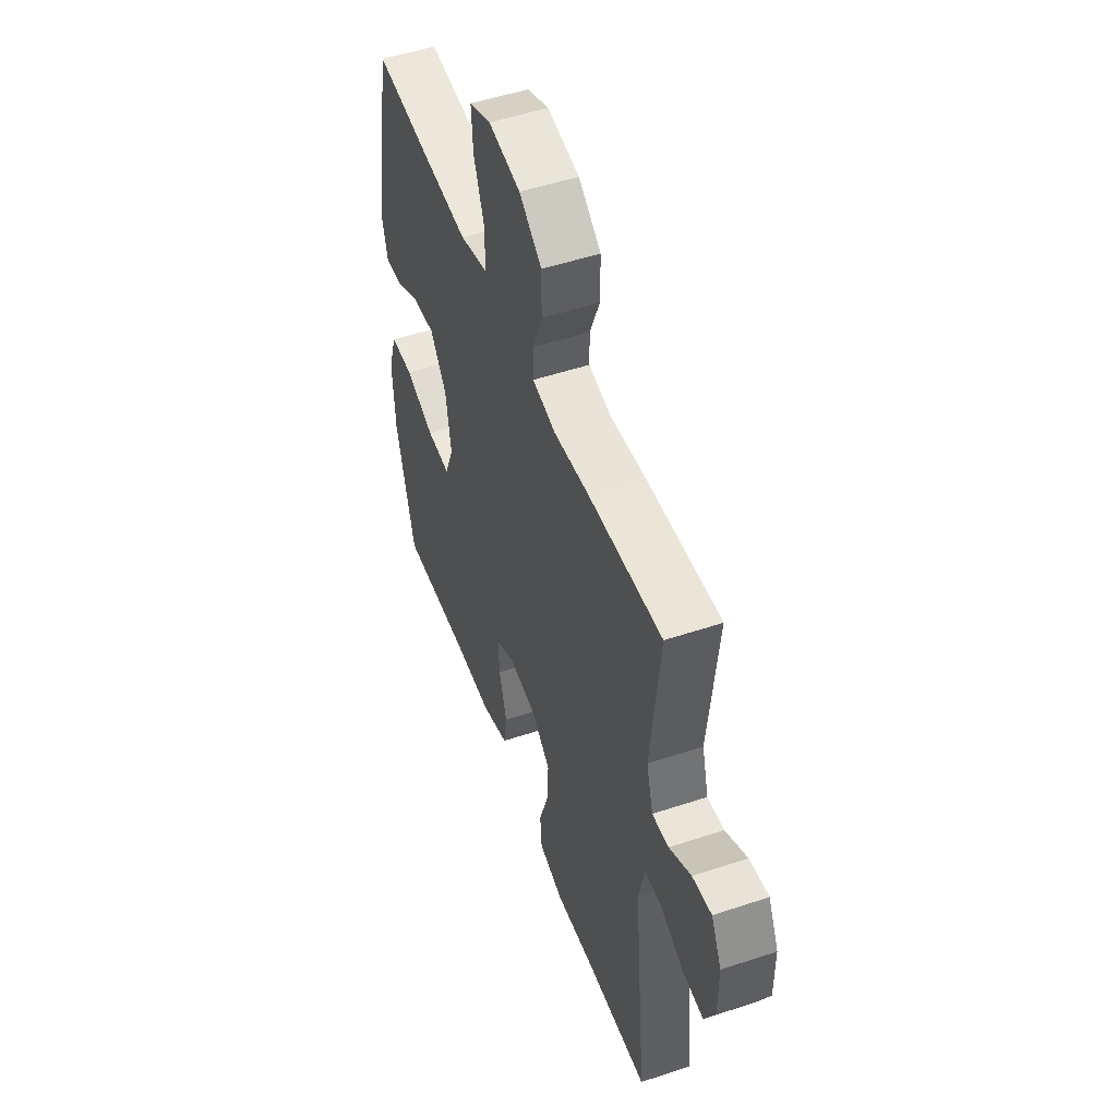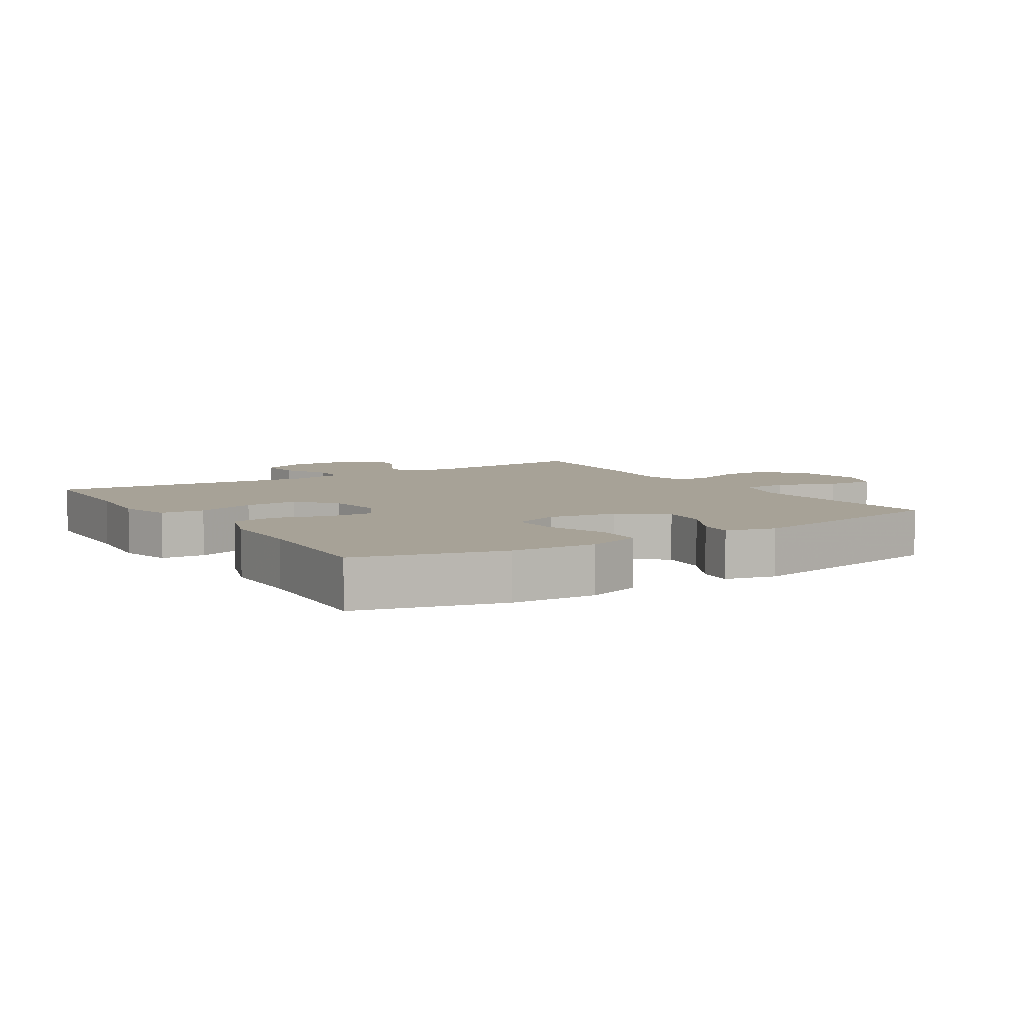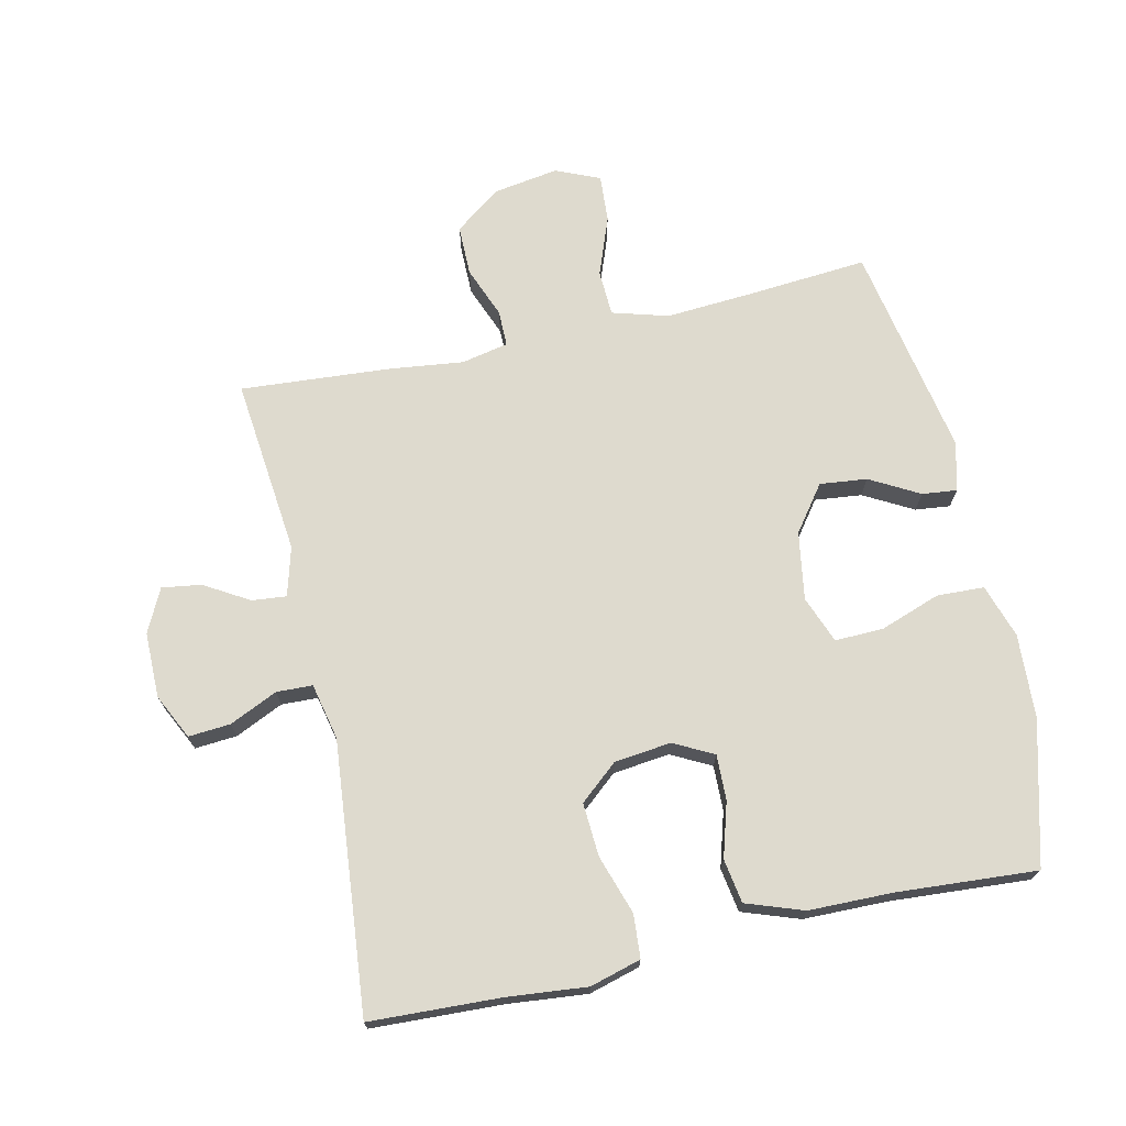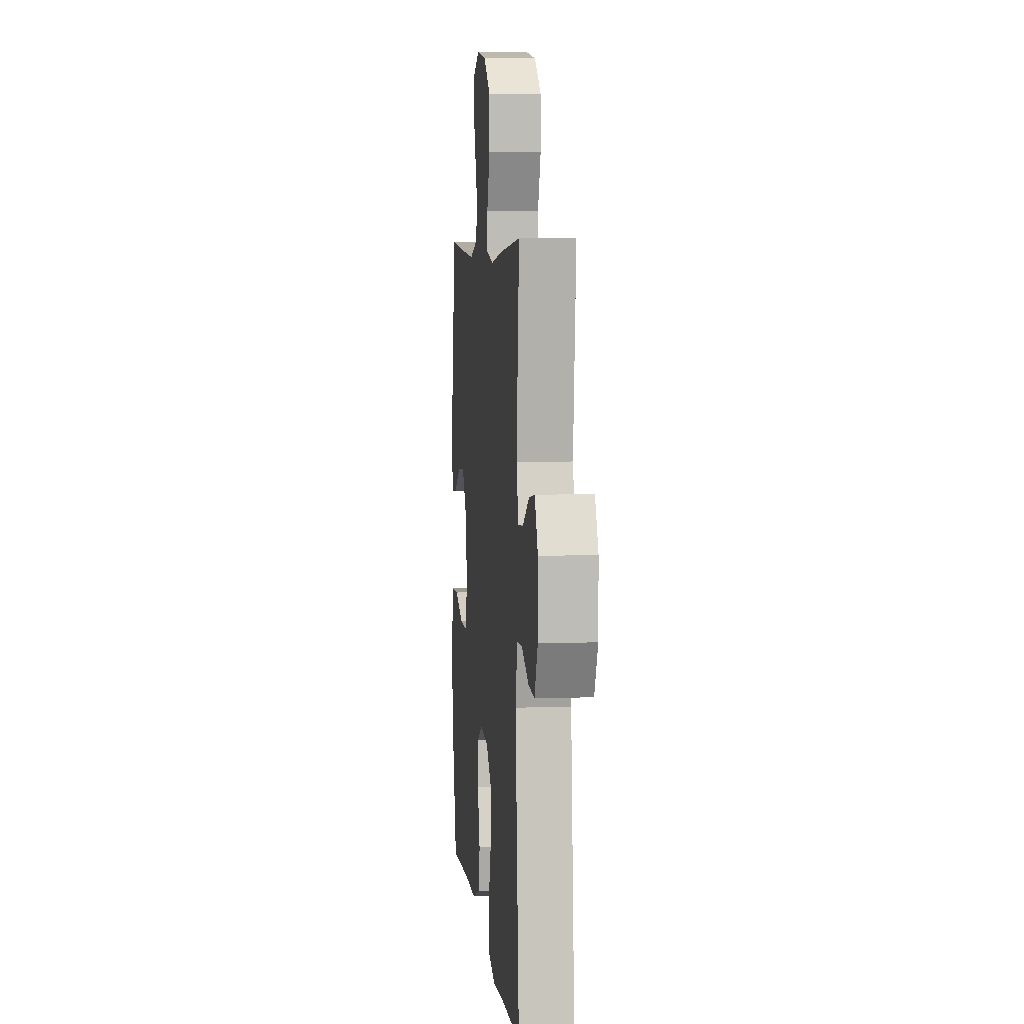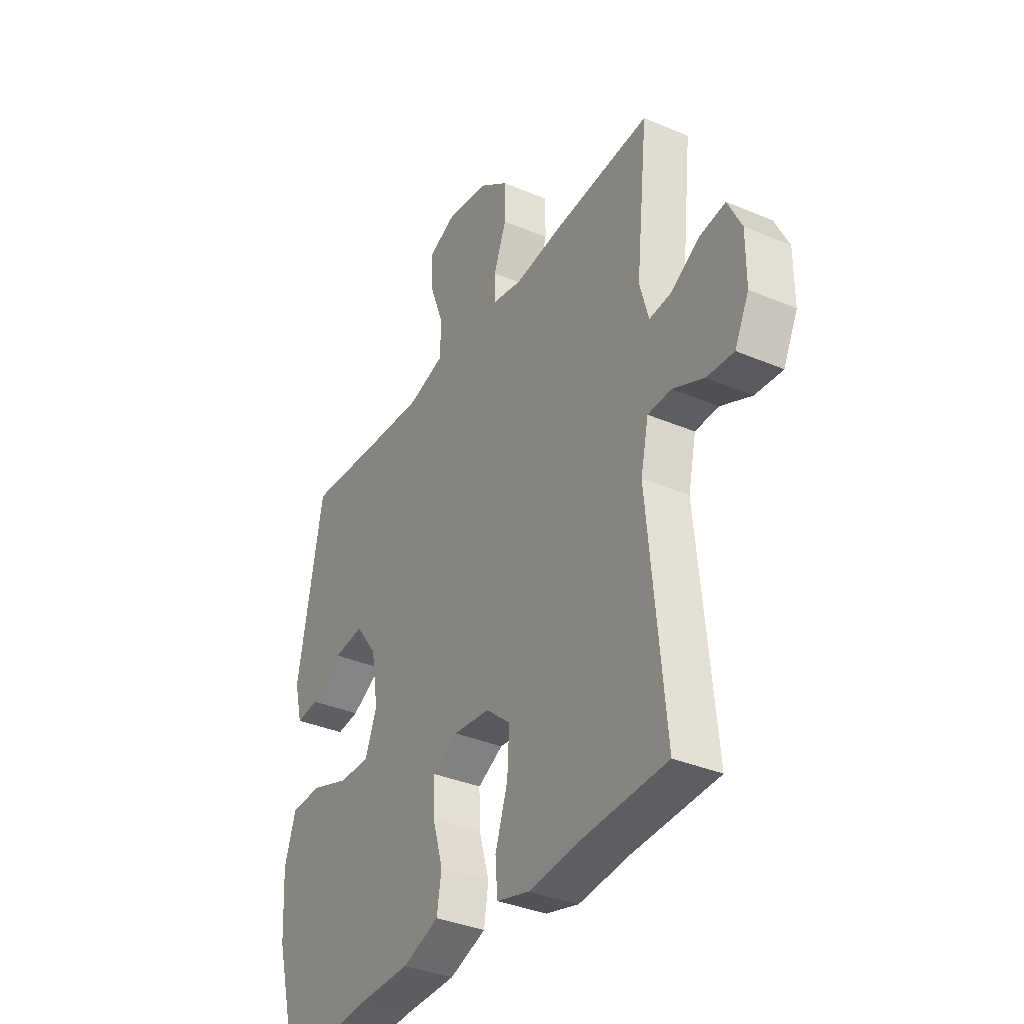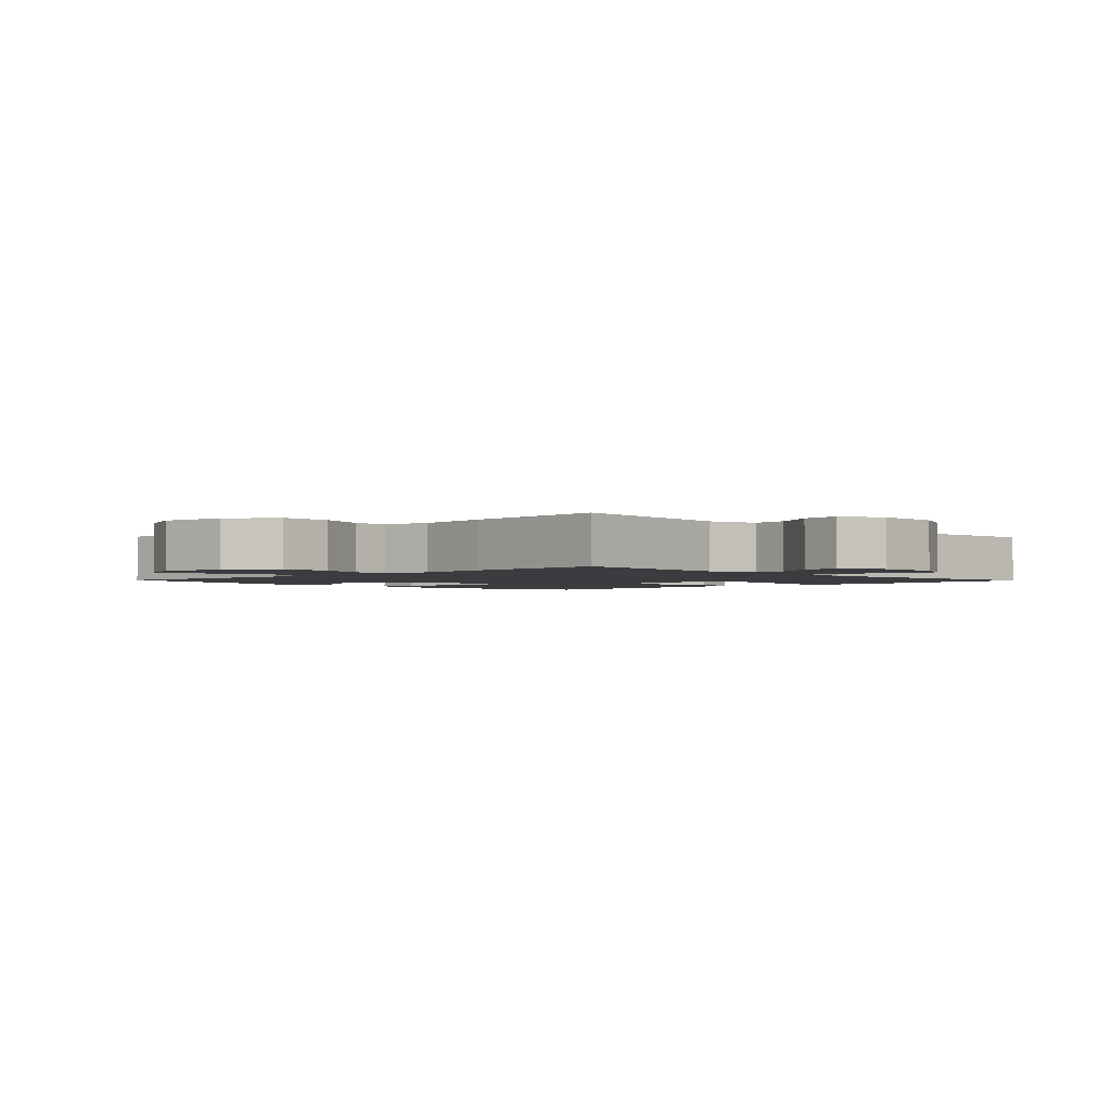
<metadata>
{"format":"obj","ext":"obj","renderer":"f3d","projection":"perspective","resolution":1024,"background":"white","views":[{"elev":51.3,"azim":70.1,"up":"+Z"},{"elev":6.6,"azim":-122.5,"up":"+Y"},{"elev":71.1,"azim":167.4,"up":"+Y"},{"elev":5.9,"azim":84.2,"up":"+Z"},{"elev":-35.7,"azim":60.7,"up":"+Z"},{"elev":-2.1,"azim":44.0,"up":"+Y"}]}
</metadata>
<code>
v -0.5 0.07 0.5
v -0.313 0.07 0.485
v -0.179 0.07 0.476
v -0.092 0.07 0.501
v -0.089 0.07 0.572
v -0.123 0.07 0.663
v -0.128 0.07 0.737
v -0.06 0.07 0.766
v 0.041 0.07 0.75
v 0.112 0.07 0.697
v 0.112 0.07 0.619
v 0.081 0.07 0.54
v 0.081 0.07 0.484
v 0.154 0.07 0.469
v 0.269 0.07 0.483
v 0.5 0.07 0.5
v 0.471 0.07 0.226
v 0.492 0.07 0.15
v 0.545 0.07 0.155
v 0.614 0.07 0.196
v 0.675 0.07 0.205
v 0.708 0.07 0.138
v 0.708 0.07 0.037
v 0.674 0.07 -0.033
v 0.609 0.07 -0.028
v 0.535 0.07 0.006
v 0.479 0.07 0.004
v 0.46 0.07 -0.083
v 0.5 0.07 -0.5
v 0.297 0.07 -0.509
v 0.175 0.07 -0.521
v 0.096 0.07 -0.499
v 0.091 0.07 -0.432
v 0.121 0.07 -0.341
v 0.126 0.07 -0.258
v 0.067 0.07 -0.208
v -0.021 0.07 -0.198
v -0.082 0.07 -0.23
v -0.08 0.07 -0.3
v -0.055 0.07 -0.384
v -0.066 0.07 -0.452
v -0.154 0.07 -0.483
v -0.284 0.07 -0.485
v -0.5 0.07 -0.5
v -0.559 0.07 -0.279
v -0.566 0.07 -0.149
v -0.539 0.07 -0.066
v -0.466 0.07 -0.063
v -0.373 0.07 -0.096
v -0.298 0.07 -0.098
v -0.27 0.07 -0.025
v -0.287 0.07 0.08
v -0.339 0.07 0.15
v -0.412 0.07 0.142
v -0.488 0.07 0.1
v -0.542 0.07 0.094
v -0.561 0.07 0.17
v -0.5 0 0.5
v -0.313 0 0.485
v -0.179 0 0.476
v -0.092 0 0.501
v -0.089 0 0.572
v -0.123 0 0.663
v -0.128 0 0.737
v -0.06 0 0.766
v 0.041 0 0.75
v 0.112 0 0.697
v 0.112 0 0.619
v 0.081 0 0.54
v 0.081 0 0.484
v 0.154 0 0.469
v 0.269 0 0.483
v 0.5 0 0.5
v 0.471 0 0.226
v 0.492 0 0.15
v 0.545 0 0.155
v 0.614 0 0.196
v 0.675 0 0.205
v 0.708 0 0.138
v 0.708 0 0.037
v 0.674 0 -0.033
v 0.609 0 -0.028
v 0.535 0 0.006
v 0.479 0 0.004
v 0.46 0 -0.083
v 0.5 0 -0.5
v 0.297 0 -0.509
v 0.175 0 -0.521
v 0.096 0 -0.499
v 0.091 0 -0.432
v 0.121 0 -0.341
v 0.126 0 -0.258
v 0.067 0 -0.208
v -0.021 0 -0.198
v -0.082 0 -0.23
v -0.08 0 -0.3
v -0.055 0 -0.384
v -0.066 0 -0.452
v -0.154 0 -0.483
v -0.284 0 -0.485
v -0.5 0 -0.5
v -0.559 0 -0.279
v -0.566 0 -0.149
v -0.539 0 -0.066
v -0.466 0 -0.063
v -0.373 0 -0.096
v -0.298 0 -0.098
v -0.27 0 -0.025
v -0.287 0 0.08
v -0.339 0 0.15
v -0.412 0 0.142
v -0.488 0 0.1
v -0.542 0 0.094
v -0.561 0 0.17
f 57 1 2
f 56 57 2
f 55 56 2
f 54 55 2
f 53 54 2 3
f 52 53 3 4
f 51 52 4
f 47 48 49
f 46 47 49
f 45 46 49
f 44 45 49
f 43 44 49
f 43 49 50
f 42 43 50
f 41 42 50
f 40 41 50
f 39 40 50
f 38 39 50 51
f 32 33 34
f 31 32 34
f 30 31 34
f 30 34 35
f 29 30 35
f 28 29 35
f 27 28 35 36
f 24 25 26
f 23 24 26
f 22 23 26
f 21 22 26
f 20 21 26
f 19 20 26
f 18 19 26 27
f 27 36 37
f 18 27 37
f 17 18 37
f 37 38 51
f 17 37 51
f 16 17 51
f 15 16 51
f 14 15 51
f 10 11 12
f 9 10 12
f 8 9 12
f 7 8 12
f 6 7 12
f 5 6 12
f 13 14 51 4
f 4 5 12 13
f 59 58 114
f 59 114 113
f 59 113 112
f 59 112 111
f 60 59 111 110
f 61 60 110 109
f 61 109 108
f 106 105 104
f 106 104 103
f 106 103 102
f 106 102 101
f 106 101 100
f 107 106 100
f 107 100 99
f 107 99 98
f 107 98 97
f 107 97 96
f 108 107 96 95
f 91 90 89
f 91 89 88
f 91 88 87
f 92 91 87
f 92 87 86
f 92 86 85
f 93 92 85 84
f 83 82 81
f 83 81 80
f 83 80 79
f 83 79 78
f 83 78 77
f 83 77 76
f 84 83 76 75
f 94 93 84
f 94 84 75
f 94 75 74
f 108 95 94
f 108 94 74
f 108 74 73
f 108 73 72
f 108 72 71
f 69 68 67
f 69 67 66
f 69 66 65
f 69 65 64
f 69 64 63
f 69 63 62
f 61 108 71 70
f 70 69 62 61
f 1 58 59 2
f 2 59 60 3
f 3 60 61 4
f 4 61 62 5
f 5 62 63 6
f 6 63 64 7
f 7 64 65 8
f 8 65 66 9
f 9 66 67 10
f 10 67 68 11
f 11 68 69 12
f 12 69 70 13
f 13 70 71 14
f 14 71 72 15
f 15 72 73 16
f 16 73 74 17
f 17 74 75 18
f 18 75 76 19
f 19 76 77 20
f 20 77 78 21
f 21 78 79 22
f 22 79 80 23
f 23 80 81 24
f 24 81 82 25
f 25 82 83 26
f 26 83 84 27
f 27 84 85 28
f 28 85 86 29
f 29 86 87 30
f 30 87 88 31
f 31 88 89 32
f 32 89 90 33
f 33 90 91 34
f 34 91 92 35
f 35 92 93 36
f 36 93 94 37
f 37 94 95 38
f 38 95 96 39
f 39 96 97 40
f 40 97 98 41
f 41 98 99 42
f 42 99 100 43
f 43 100 101 44
f 44 101 102 45
f 45 102 103 46
f 46 103 104 47
f 47 104 105 48
f 48 105 106 49
f 49 106 107 50
f 50 107 108 51
f 51 108 109 52
f 52 109 110 53
f 53 110 111 54
f 54 111 112 55
f 55 112 113 56
f 56 113 114 57
f 57 114 58 1

</code>
